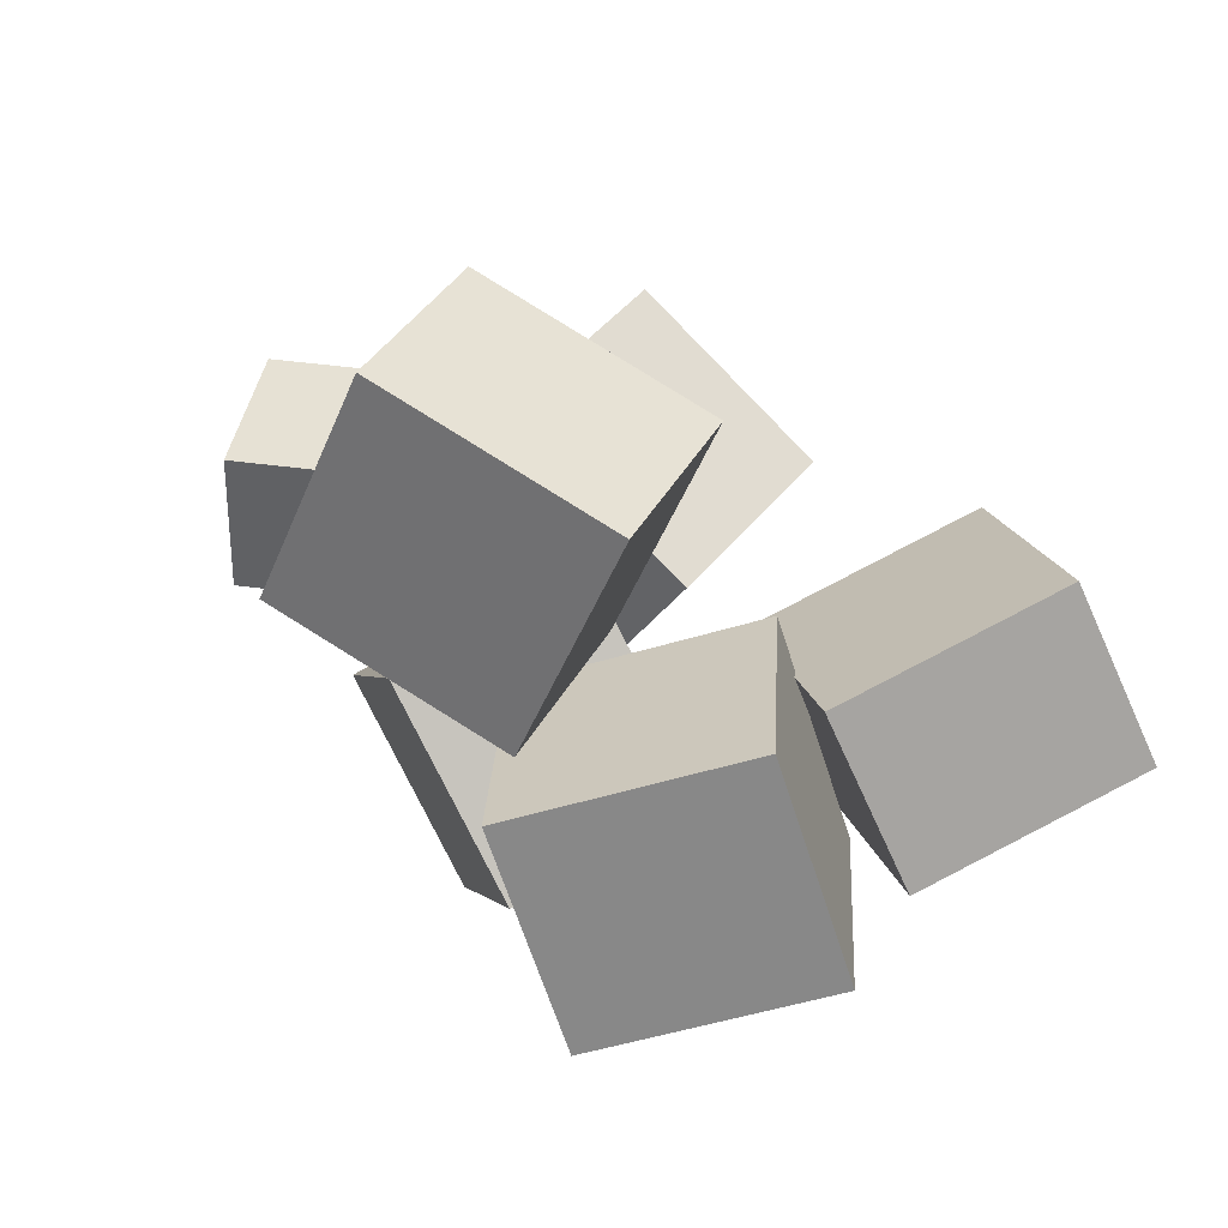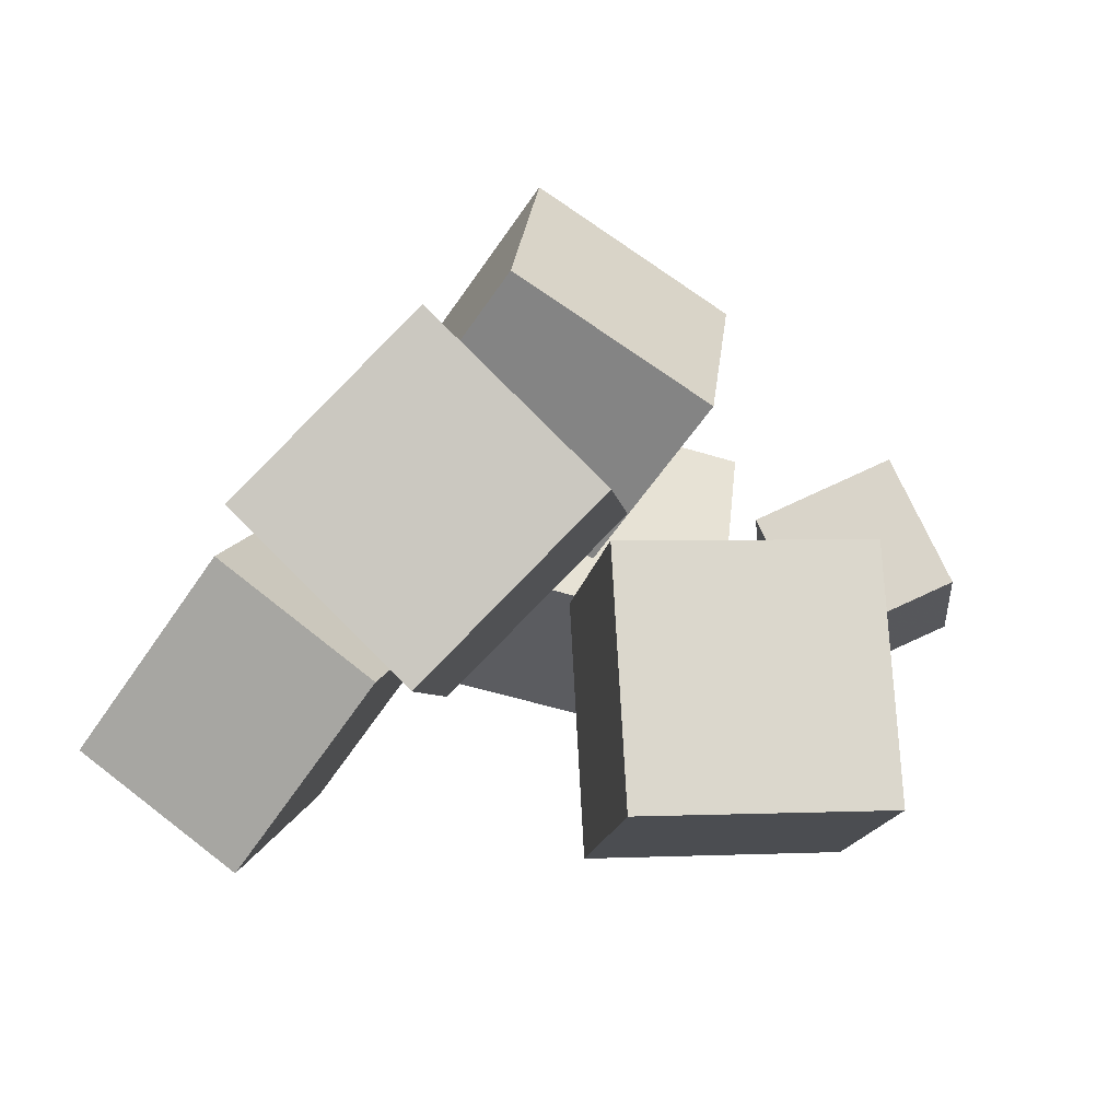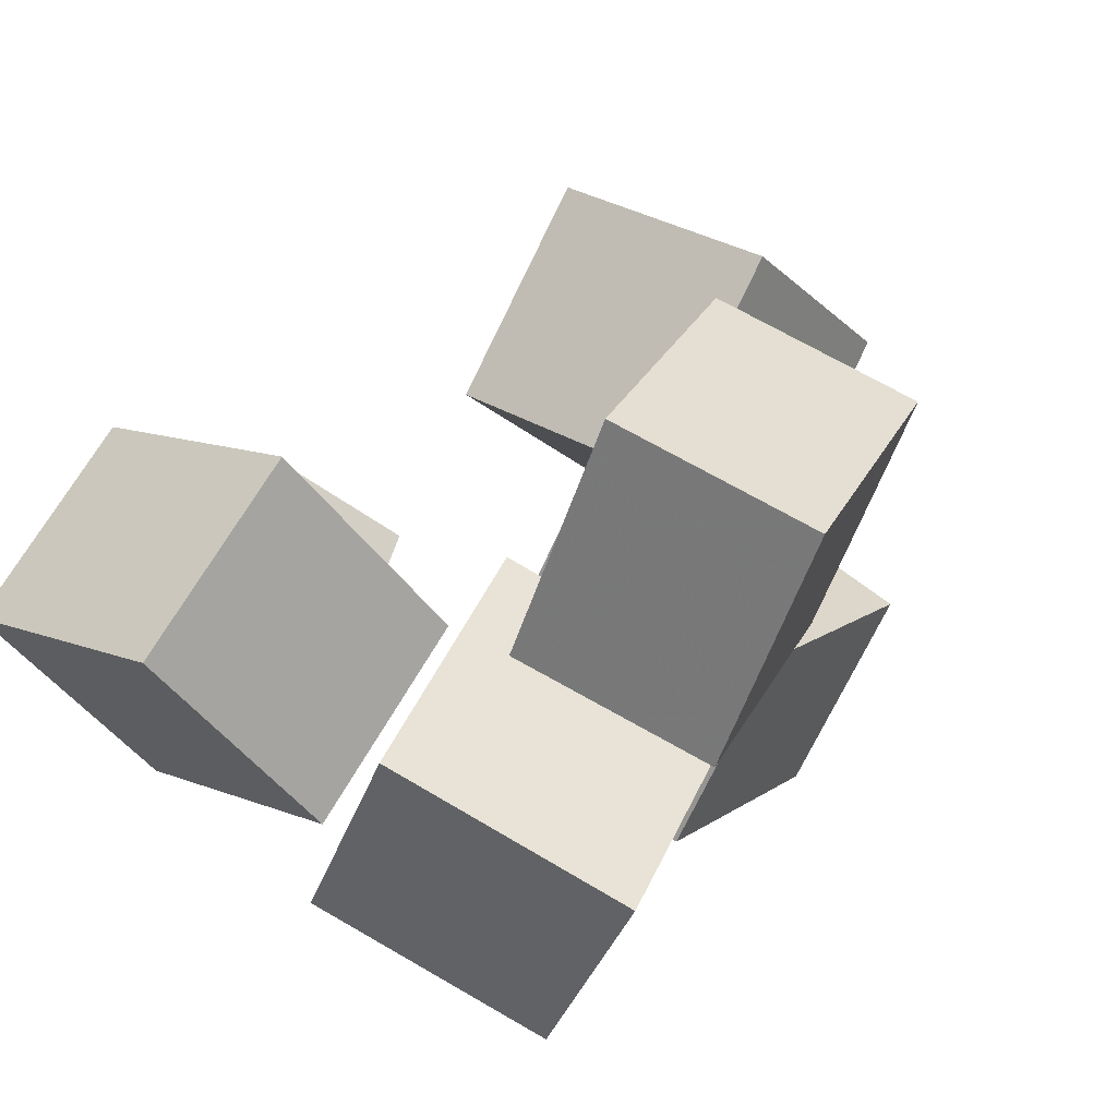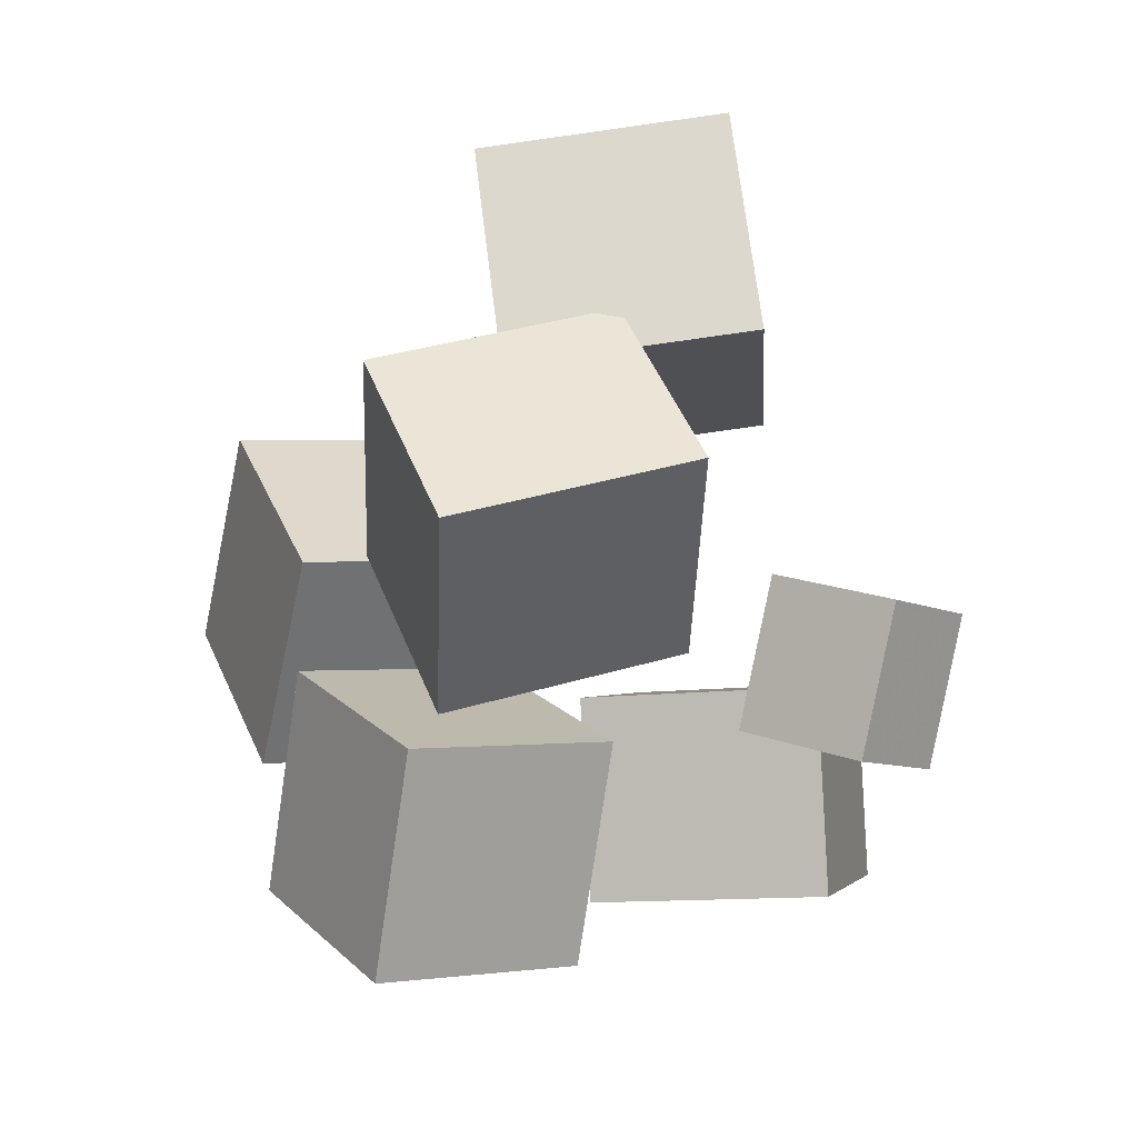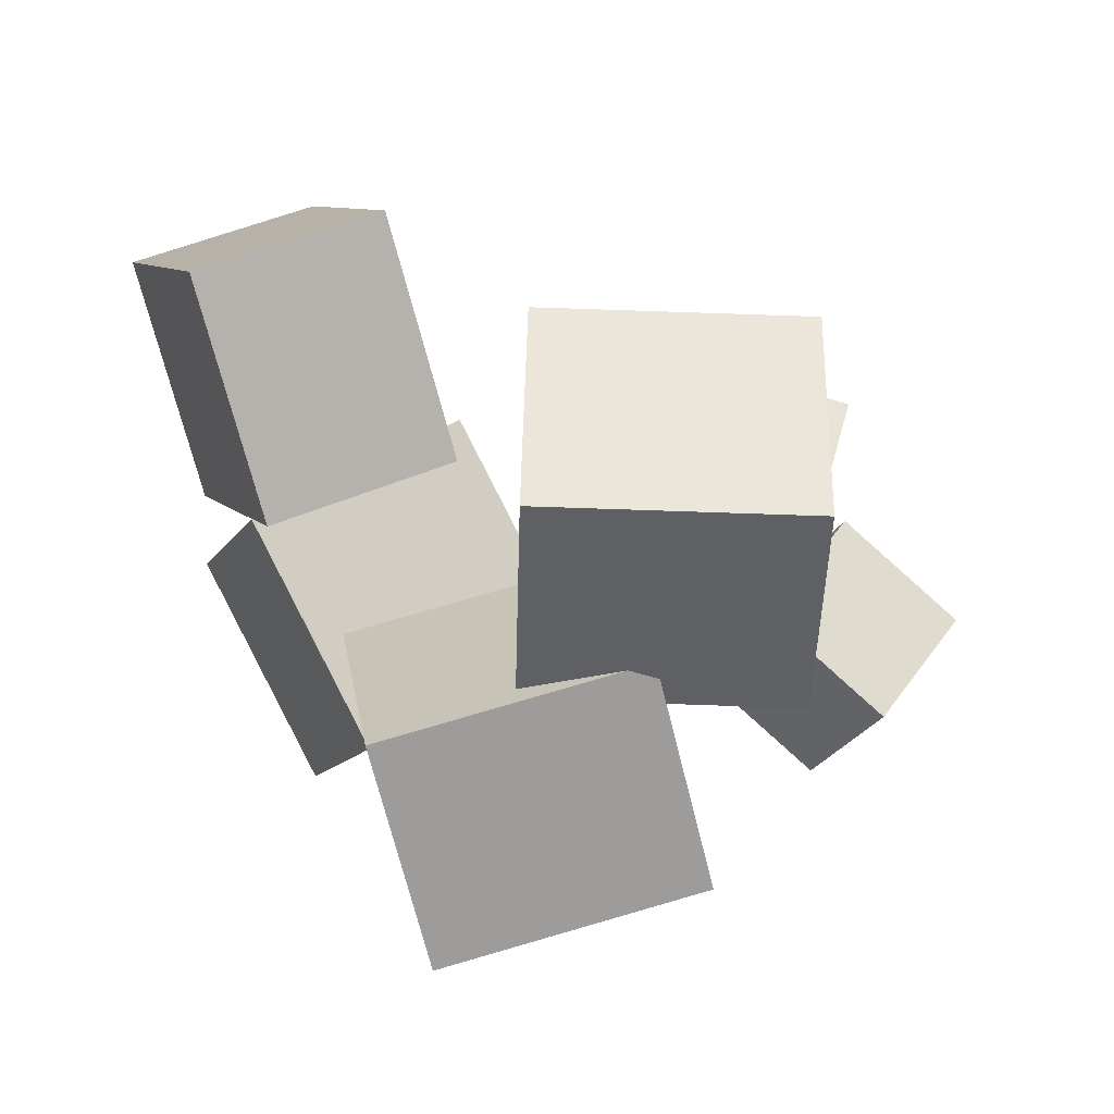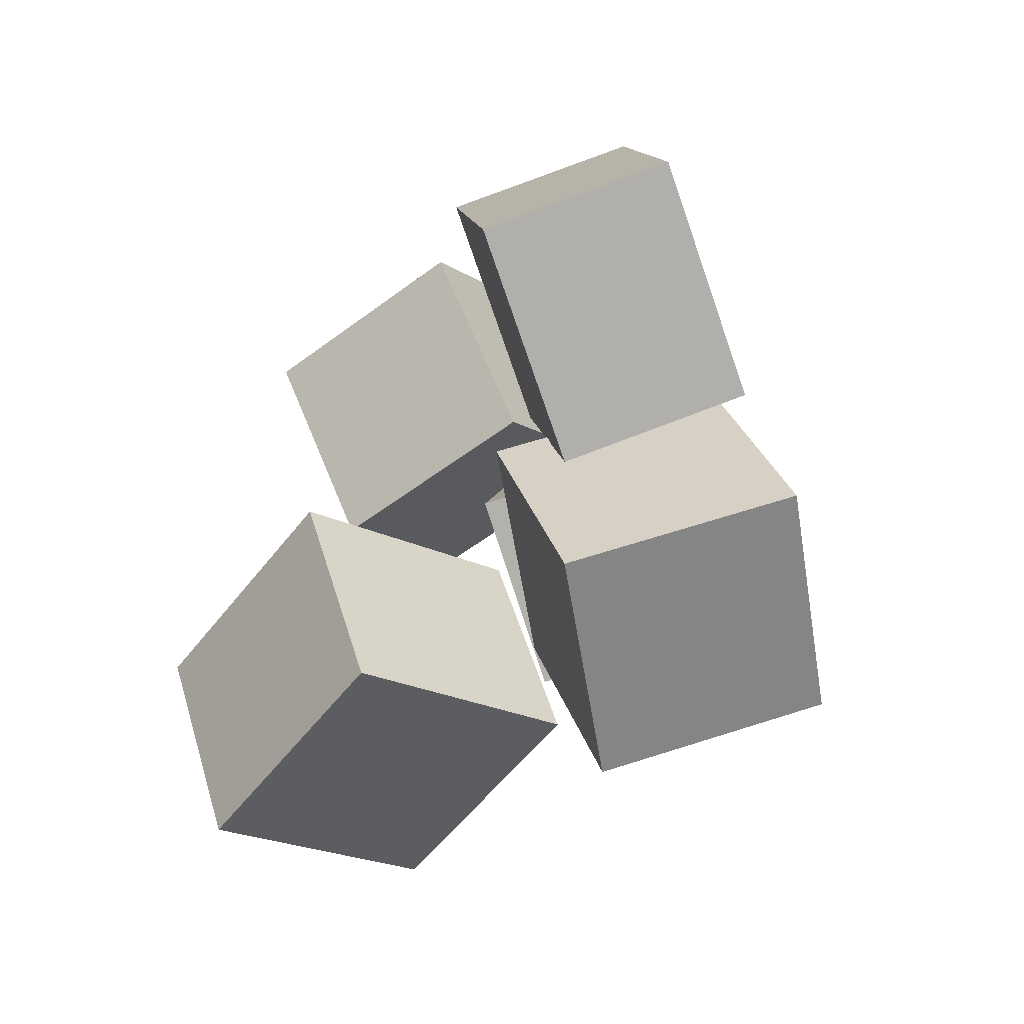
<metadata>
{"format":"obj","ext":"obj","renderer":"f3d","projection":"perspective","resolution":1024,"background":"white","views":[{"elev":-79.3,"azim":132.9,"up":"+Z"},{"elev":-78.3,"azim":-18.5,"up":"+Z"},{"elev":33.1,"azim":-145.5,"up":"+Y"},{"elev":27.4,"azim":-4.4,"up":"+Z"},{"elev":3.1,"azim":-7.6,"up":"+Y"},{"elev":-67.0,"azim":-143.9,"up":"+Z"}]}
</metadata>
<code>
v -0.2126 0.1058 -0.135
v -0.1778 0.09277 0.02601
v -0.2575 0.2549 -0.1133
v -0.2227 0.2419 0.04775
v -0.09722 0.1437 -0.1569
v -0.06242 0.1307 0.004137
v -0.1421 0.2928 -0.1351
v -0.1073 0.2798 0.02588
f 1.0 7.0 5.0
f 1.0 3.0 7.0
f 1.0 4.0 3.0
f 1.0 2.0 4.0
f 3.0 8.0 7.0
f 3.0 4.0 8.0
f 5.0 7.0 8.0
f 5.0 8.0 6.0
f 1.0 5.0 6.0
f 1.0 6.0 2.0
f 2.0 6.0 8.0
f 2.0 8.0 4.0
v -0.03209 0.1097 0.08789
v -0.05009 0.006111 0.1979
v -0.04178 0.2177 0.188
v -0.05978 0.1141 0.298
v 0.1252 0.1045 0.1087
v 0.1072 0.0009074 0.2187
v 0.1155 0.2125 0.2088
v 0.09748 0.1089 0.3188
f 9.0 15.0 13.0
f 9.0 11.0 15.0
f 9.0 12.0 11.0
f 9.0 10.0 12.0
f 11.0 16.0 15.0
f 11.0 12.0 16.0
f 13.0 15.0 16.0
f 13.0 16.0 14.0
f 9.0 13.0 14.0
f 9.0 14.0 10.0
f 10.0 14.0 16.0
f 10.0 16.0 12.0
v -0.1397 -0.08429 -0.185
v -0.1137 -0.04806 -0.03433
v -0.2109 0.05771 -0.2068
v -0.185 0.09394 -0.05619
v -0.006021 -0.02305 -0.2228
v 0.01997 0.01318 -0.07213
v -0.07725 0.119 -0.2446
v -0.05126 0.1552 -0.09398
f 17.0 23.0 21.0
f 17.0 19.0 23.0
f 17.0 20.0 19.0
f 17.0 18.0 20.0
f 19.0 24.0 23.0
f 19.0 20.0 24.0
f 21.0 23.0 24.0
f 21.0 24.0 22.0
f 17.0 21.0 22.0
f 17.0 22.0 18.0
f 18.0 22.0 24.0
f 18.0 24.0 20.0
v 0.09933 -0.006129 -0.05605
v 0.1241 0.03766 0.03406
v 0.1557 0.04887 -0.09825
v 0.1804 0.09266 -0.008134
v 0.1677 -0.06771 -0.0449
v 0.1925 -0.02392 0.04521
v 0.2241 -0.01271 -0.0871
v 0.2489 0.03108 0.003014
f 25.0 31.0 29.0
f 25.0 27.0 31.0
f 25.0 28.0 27.0
f 25.0 26.0 28.0
f 27.0 32.0 31.0
f 27.0 28.0 32.0
f 29.0 31.0 32.0
f 29.0 32.0 30.0
f 25.0 29.0 30.0
f 25.0 30.0 26.0
f 26.0 30.0 32.0
f 26.0 32.0 28.0
v 0.1577 -0.0358 -0.1675
v 0.005249 0.00993 -0.1956
v 0.2112 0.0968 -0.2423
v 0.05882 0.1425 -0.2704
v 0.1561 0.03224 -0.04801
v 0.003653 0.07797 -0.07608
v 0.2096 0.1648 -0.1228
v 0.05722 0.2106 -0.1509
f 33.0 39.0 37.0
f 33.0 35.0 39.0
f 33.0 36.0 35.0
f 33.0 34.0 36.0
f 35.0 40.0 39.0
f 35.0 36.0 40.0
f 37.0 39.0 40.0
f 37.0 40.0 38.0
f 33.0 37.0 38.0
f 33.0 38.0 34.0
f 34.0 38.0 40.0
f 34.0 40.0 36.0
v -0.0956 -0.09905 0.01966
v -0.09305 -0.1462 0.173
v -0.135 0.03105 0.06027
v -0.1325 -0.01606 0.2137
v 0.05919 -0.05553 0.03045
v 0.06173 -0.1026 0.1838
v 0.01978 0.07457 0.07107
v 0.02232 0.02746 0.2245
f 41.0 47.0 45.0
f 41.0 43.0 47.0
f 41.0 44.0 43.0
f 41.0 42.0 44.0
f 43.0 48.0 47.0
f 43.0 44.0 48.0
f 45.0 47.0 48.0
f 45.0 48.0 46.0
f 41.0 45.0 46.0
f 41.0 46.0 42.0
f 42.0 46.0 48.0
f 42.0 48.0 44.0

</code>
